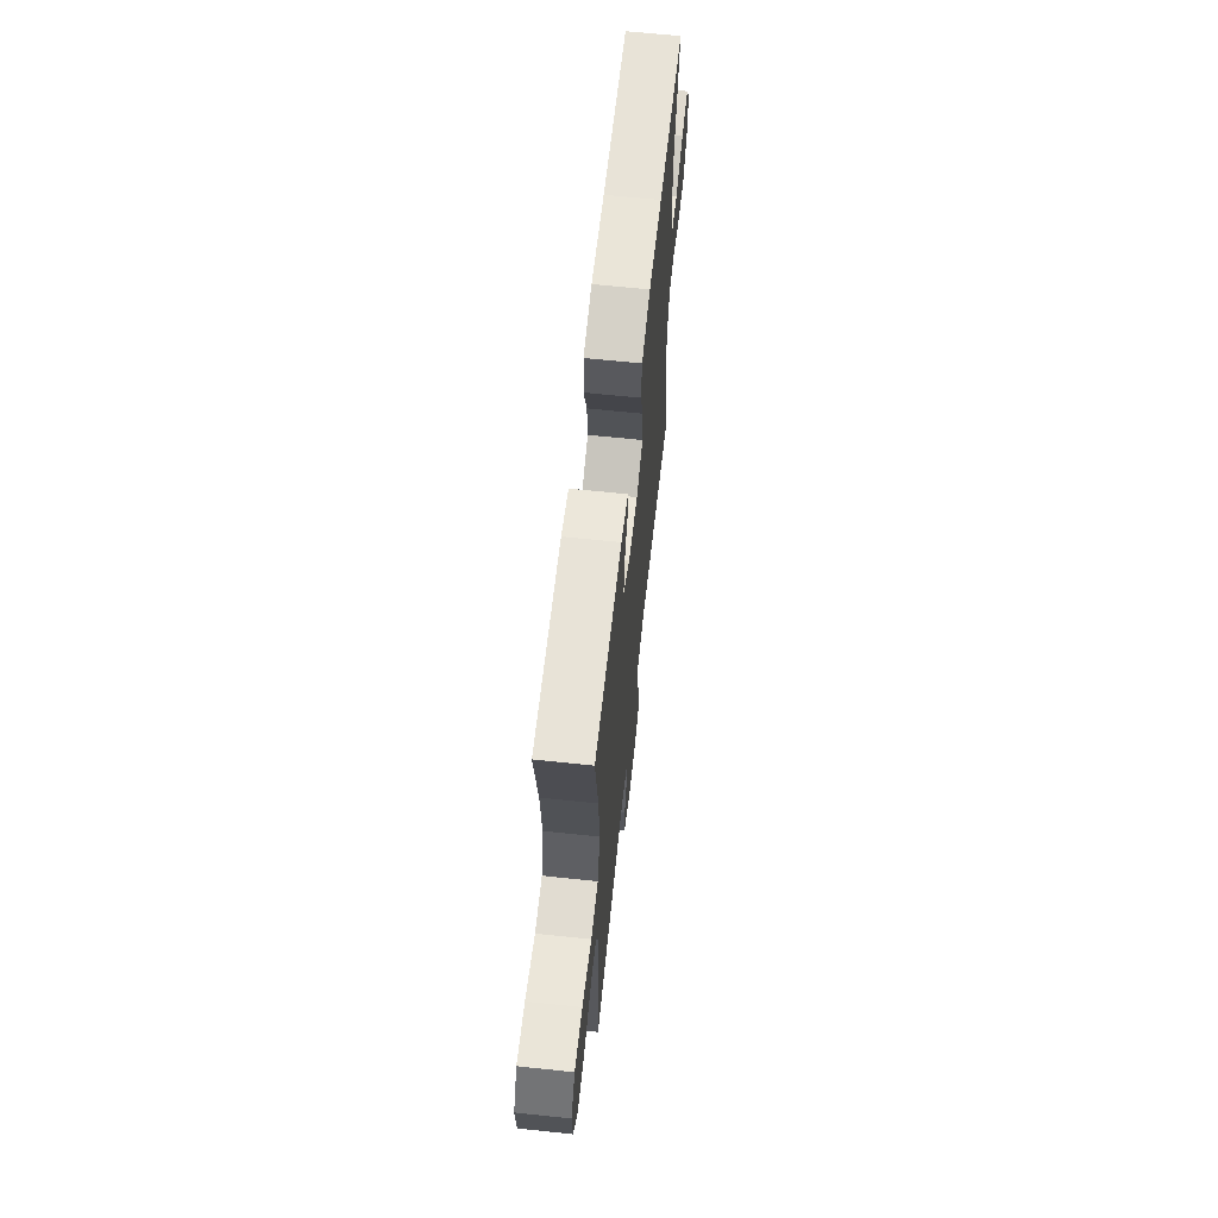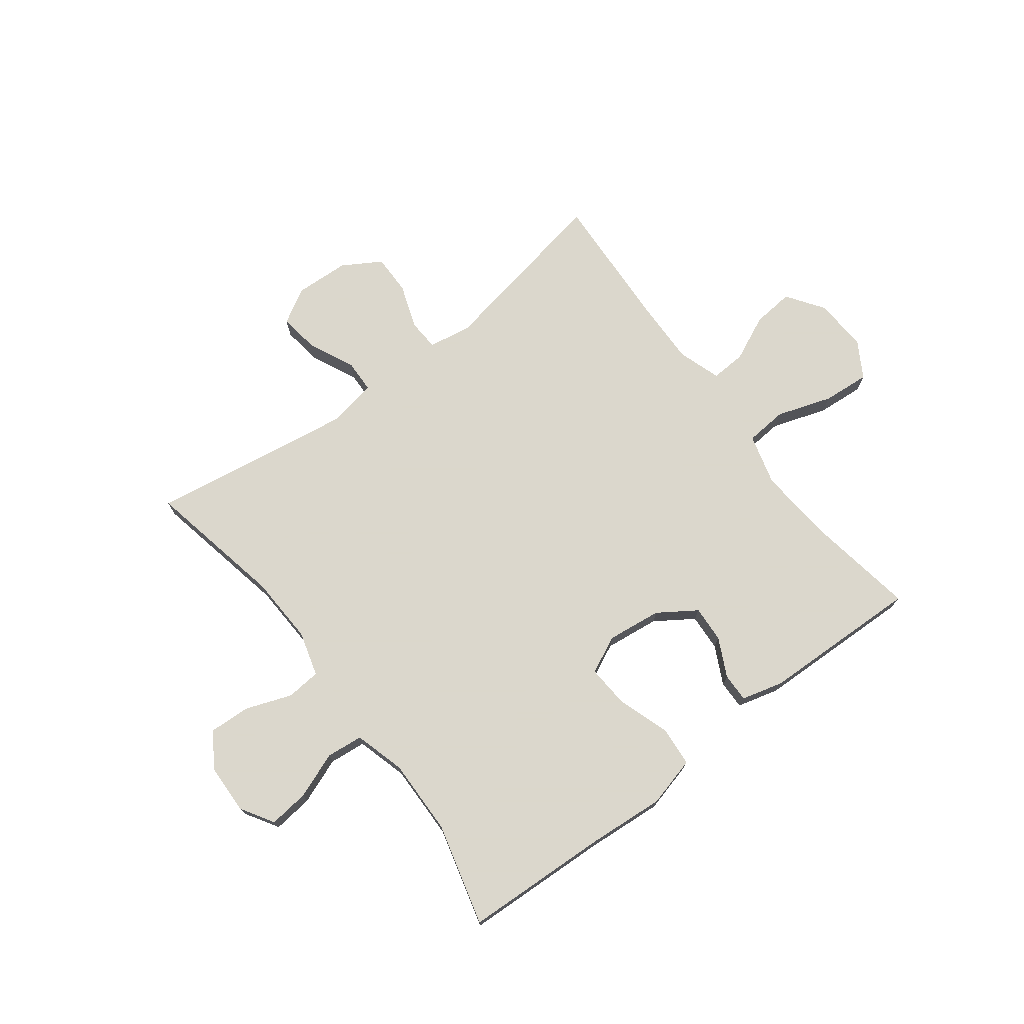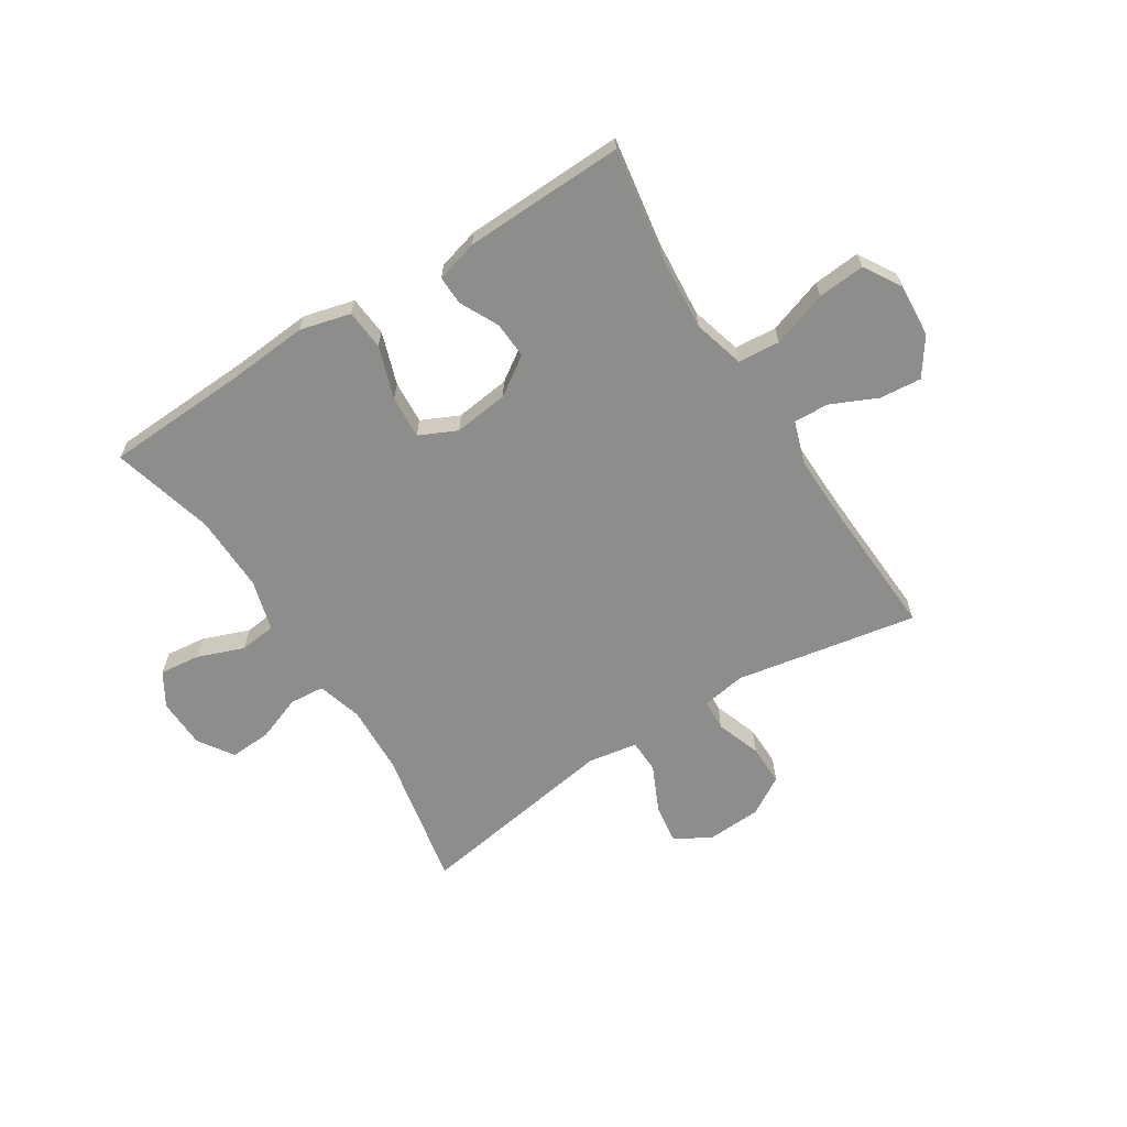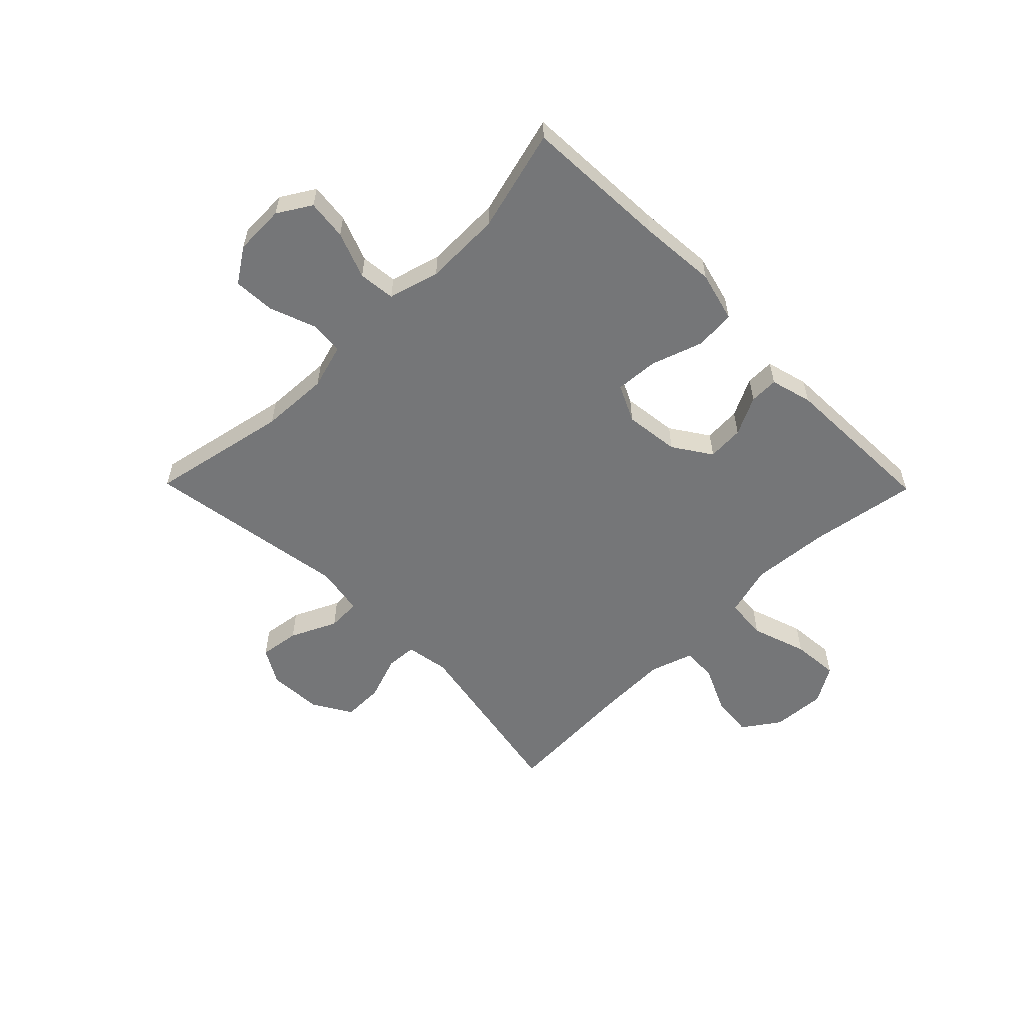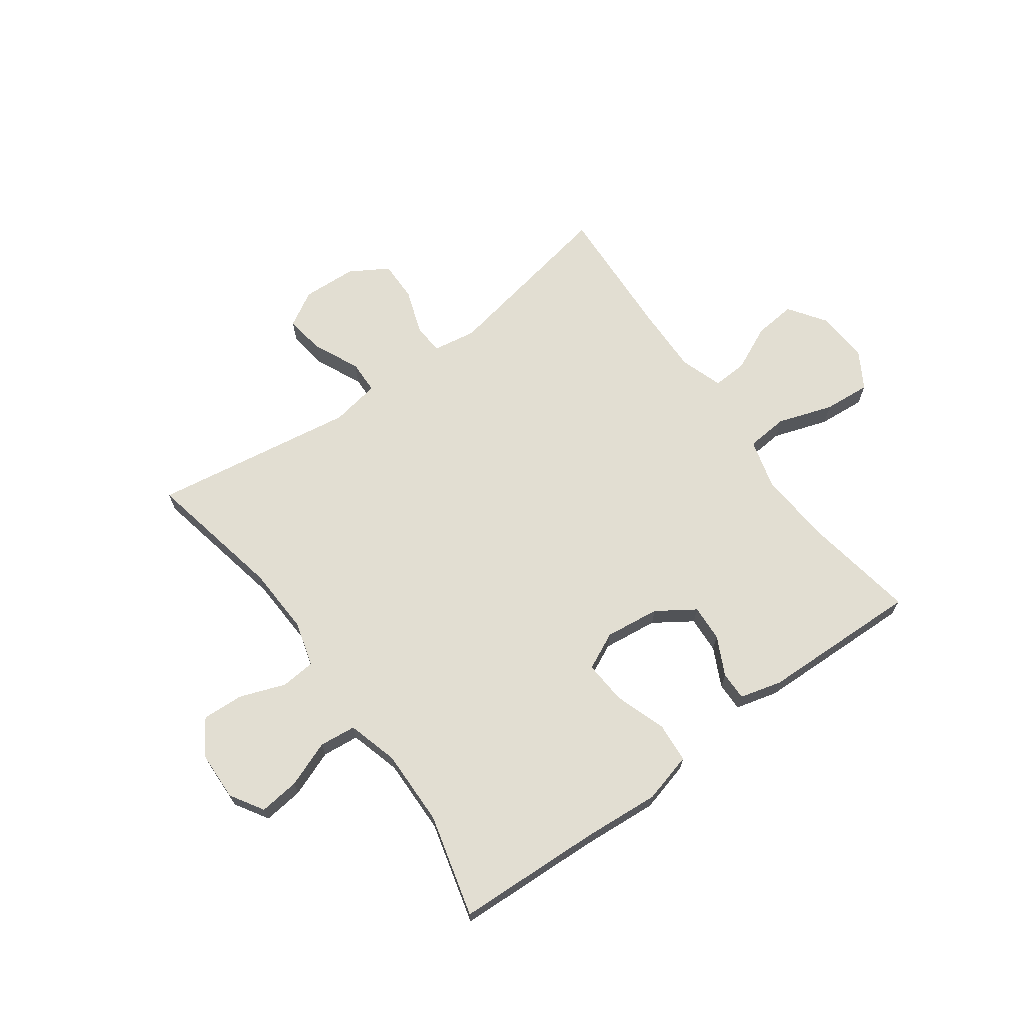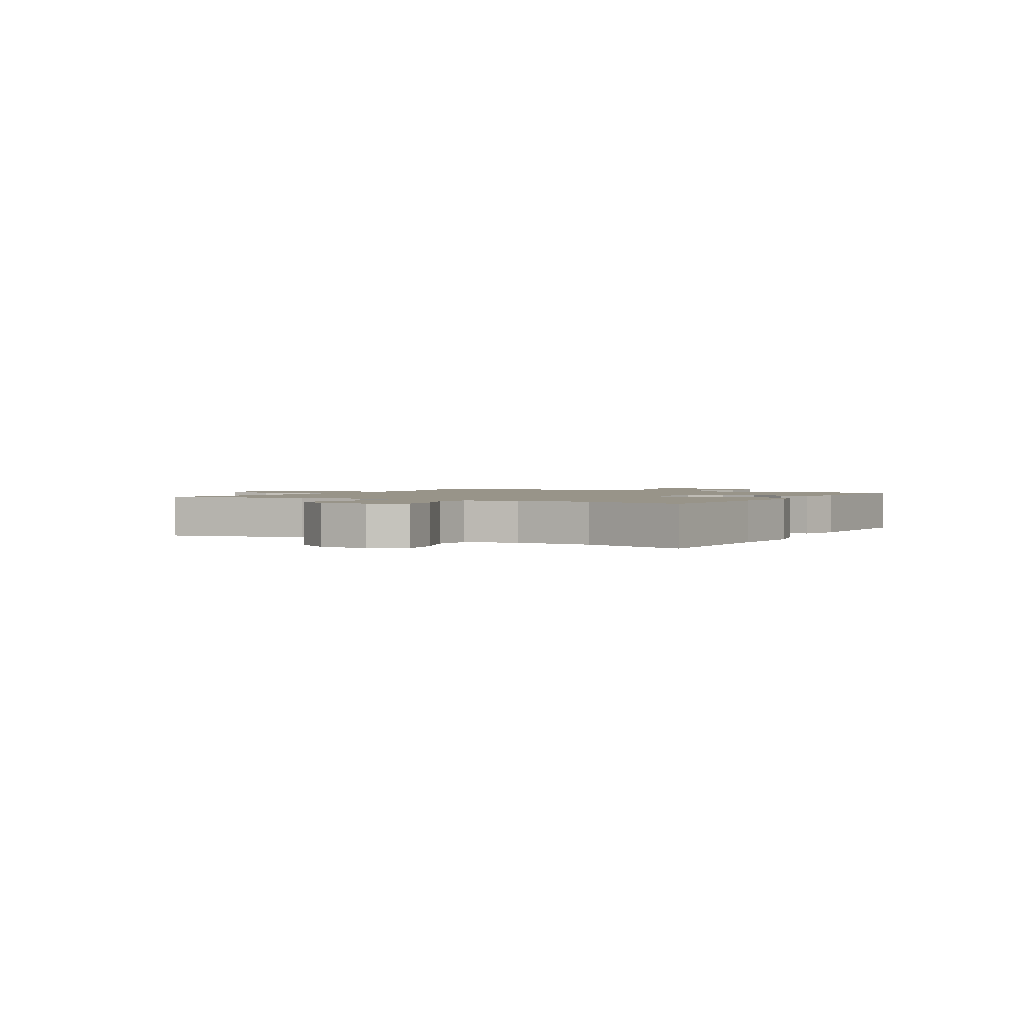
<metadata>
{"format":"obj","ext":"obj","renderer":"f3d","projection":"perspective","resolution":1024,"background":"white","views":[{"elev":64.3,"azim":96.1,"up":"+Z"},{"elev":73.4,"azim":-37.3,"up":"+Y"},{"elev":-64.4,"azim":32.4,"up":"+Y"},{"elev":-56.8,"azim":-45.5,"up":"+Y"},{"elev":68.0,"azim":-36.1,"up":"+Y"},{"elev":1.7,"azim":-60.8,"up":"+Y"}]}
</metadata>
<code>
v -0.5 0.07 0.5
v -0.243 0.07 0.512
v -0.107 0.07 0.523
v -0.018 0.07 0.5
v -0.012 0.07 0.429
v -0.043 0.07 0.337
v -0.048 0.07 0.261
v 0.018 0.07 0.23
v 0.115 0.07 0.242
v 0.182 0.07 0.287
v 0.178 0.07 0.352
v 0.144 0.07 0.42
v 0.143 0.07 0.471
v 0.217 0.07 0.491
v 0.5 0.07 0.5
v 0.469 0.07 0.309
v 0.458 0.07 0.172
v 0.483 0.07 0.082
v 0.557 0.07 0.076
v 0.655 0.07 0.109
v 0.738 0.07 0.116
v 0.777 0.07 0.051
v 0.771 0.07 -0.044
v 0.726 0.07 -0.109
v 0.652 0.07 -0.102
v 0.571 0.07 -0.065
v 0.509 0.07 -0.062
v 0.484 0.07 -0.138
v 0.487 0.07 -0.258
v 0.5 0.07 -0.5
v 0.179 0.07 -0.441
v 0.102 0.07 -0.454
v 0.099 0.07 -0.509
v 0.127 0.07 -0.588
v 0.128 0.07 -0.66
v 0.06 0.07 -0.701
v -0.036 0.07 -0.706
v -0.099 0.07 -0.67
v -0.089 0.07 -0.599
v -0.051 0.07 -0.517
v -0.053 0.07 -0.458
v -0.14 0.07 -0.443
v -0.5 0.07 -0.5
v -0.451 0.07 -0.254
v -0.446 0.07 -0.133
v -0.469 0.07 -0.054
v -0.53 0.07 -0.049
v -0.611 0.07 -0.079
v -0.684 0.07 -0.083
v -0.725 0.07 -0.022
v -0.728 0.07 0.067
v -0.692 0.07 0.126
v -0.621 0.07 0.118
v -0.539 0.07 0.087
v -0.474 0.07 0.094
v -0.449 0.07 0.184
v -0.452 0.07 0.319
v -0.5 0 0.5
v -0.243 0 0.512
v -0.107 0 0.523
v -0.018 0 0.5
v -0.012 0 0.429
v -0.043 0 0.337
v -0.048 0 0.261
v 0.018 0 0.23
v 0.115 0 0.242
v 0.182 0 0.287
v 0.178 0 0.352
v 0.144 0 0.42
v 0.143 0 0.471
v 0.217 0 0.491
v 0.5 0 0.5
v 0.469 0 0.309
v 0.458 0 0.172
v 0.483 0 0.082
v 0.557 0 0.076
v 0.655 0 0.109
v 0.738 0 0.116
v 0.777 0 0.051
v 0.771 0 -0.044
v 0.726 0 -0.109
v 0.652 0 -0.102
v 0.571 0 -0.065
v 0.509 0 -0.062
v 0.484 0 -0.138
v 0.487 0 -0.258
v 0.5 0 -0.5
v 0.179 0 -0.441
v 0.102 0 -0.454
v 0.099 0 -0.509
v 0.127 0 -0.588
v 0.128 0 -0.66
v 0.06 0 -0.701
v -0.036 0 -0.706
v -0.099 0 -0.67
v -0.089 0 -0.599
v -0.051 0 -0.517
v -0.053 0 -0.458
v -0.14 0 -0.443
v -0.5 0 -0.5
v -0.451 0 -0.254
v -0.446 0 -0.133
v -0.469 0 -0.054
v -0.53 0 -0.049
v -0.611 0 -0.079
v -0.684 0 -0.083
v -0.725 0 -0.022
v -0.728 0 0.067
v -0.692 0 0.126
v -0.621 0 0.118
v -0.539 0 0.087
v -0.474 0 0.094
v -0.449 0 0.184
v -0.452 0 0.319
f 51 52 53 54
f 49 50 51 54
f 47 48 49 54
f 46 47 54 55
f 45 46 55 56
f 42 43 44
f 41 42 44 45
f 37 38 39 40
f 37 40 41
f 36 37 41
f 33 34 35 36
f 32 33 36 41
f 31 32 41 45
f 29 30 31 45
f 23 24 25 26
f 23 26 27
f 22 23 27
f 19 20 21 22
f 18 19 22 27
f 17 18 27 28
f 13 14 15 16
f 11 12 13 16
f 10 11 16 17
f 9 10 17 28
f 3 4 5 6
f 2 3 6 7
f 57 1 2 7
f 56 57 7 8
f 45 56 8
f 28 29 45
f 8 9 28 45
f 111 110 109 108
f 111 108 107 106
f 111 106 105 104
f 112 111 104 103
f 113 112 103 102
f 101 100 99
f 102 101 99 98
f 97 96 95 94
f 98 97 94
f 98 94 93
f 93 92 91 90
f 98 93 90 89
f 102 98 89 88
f 102 88 87 86
f 83 82 81 80
f 84 83 80
f 84 80 79
f 79 78 77 76
f 84 79 76 75
f 85 84 75 74
f 73 72 71 70
f 73 70 69 68
f 74 73 68 67
f 85 74 67 66
f 63 62 61 60
f 64 63 60 59
f 64 59 58 114
f 65 64 114 113
f 65 113 102
f 102 86 85
f 102 85 66 65
f 1 58 59 2
f 2 59 60 3
f 3 60 61 4
f 4 61 62 5
f 5 62 63 6
f 6 63 64 7
f 7 64 65 8
f 8 65 66 9
f 9 66 67 10
f 10 67 68 11
f 11 68 69 12
f 12 69 70 13
f 13 70 71 14
f 14 71 72 15
f 15 72 73 16
f 16 73 74 17
f 17 74 75 18
f 18 75 76 19
f 19 76 77 20
f 20 77 78 21
f 21 78 79 22
f 22 79 80 23
f 23 80 81 24
f 24 81 82 25
f 25 82 83 26
f 26 83 84 27
f 27 84 85 28
f 28 85 86 29
f 29 86 87 30
f 30 87 88 31
f 31 88 89 32
f 32 89 90 33
f 33 90 91 34
f 34 91 92 35
f 35 92 93 36
f 36 93 94 37
f 37 94 95 38
f 38 95 96 39
f 39 96 97 40
f 40 97 98 41
f 41 98 99 42
f 42 99 100 43
f 43 100 101 44
f 44 101 102 45
f 45 102 103 46
f 46 103 104 47
f 47 104 105 48
f 48 105 106 49
f 49 106 107 50
f 50 107 108 51
f 51 108 109 52
f 52 109 110 53
f 53 110 111 54
f 54 111 112 55
f 55 112 113 56
f 56 113 114 57
f 57 114 58 1

</code>
